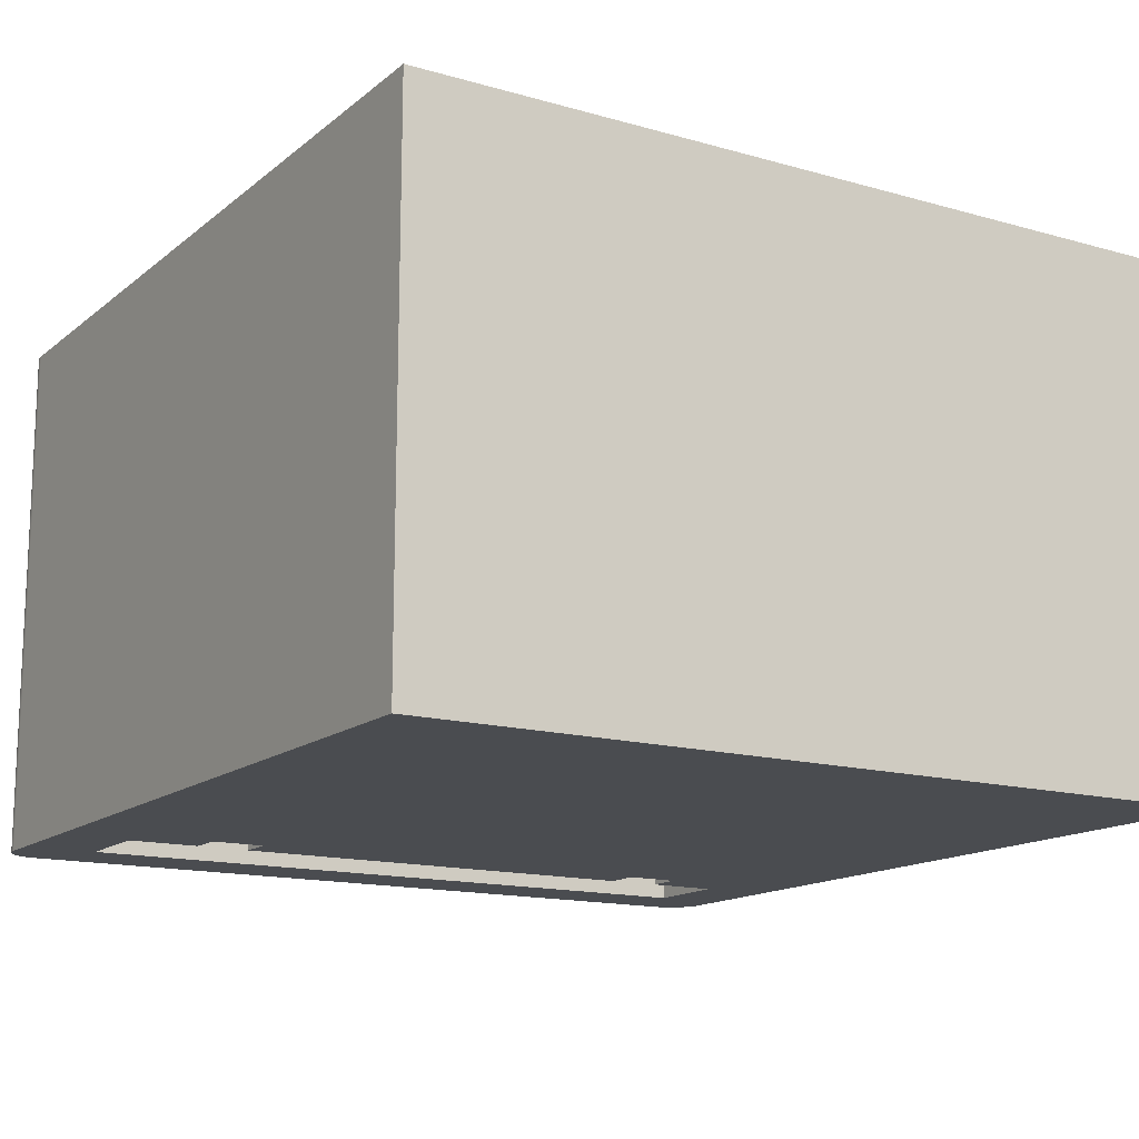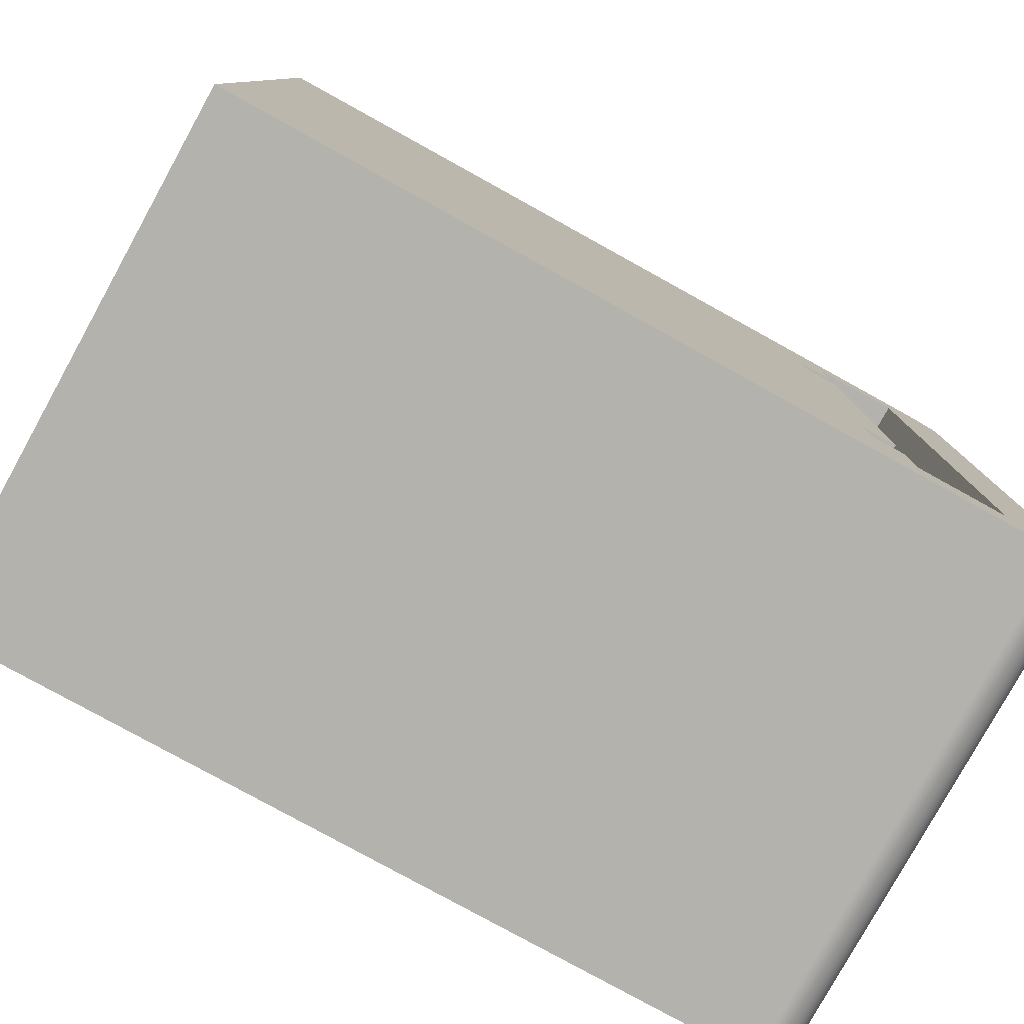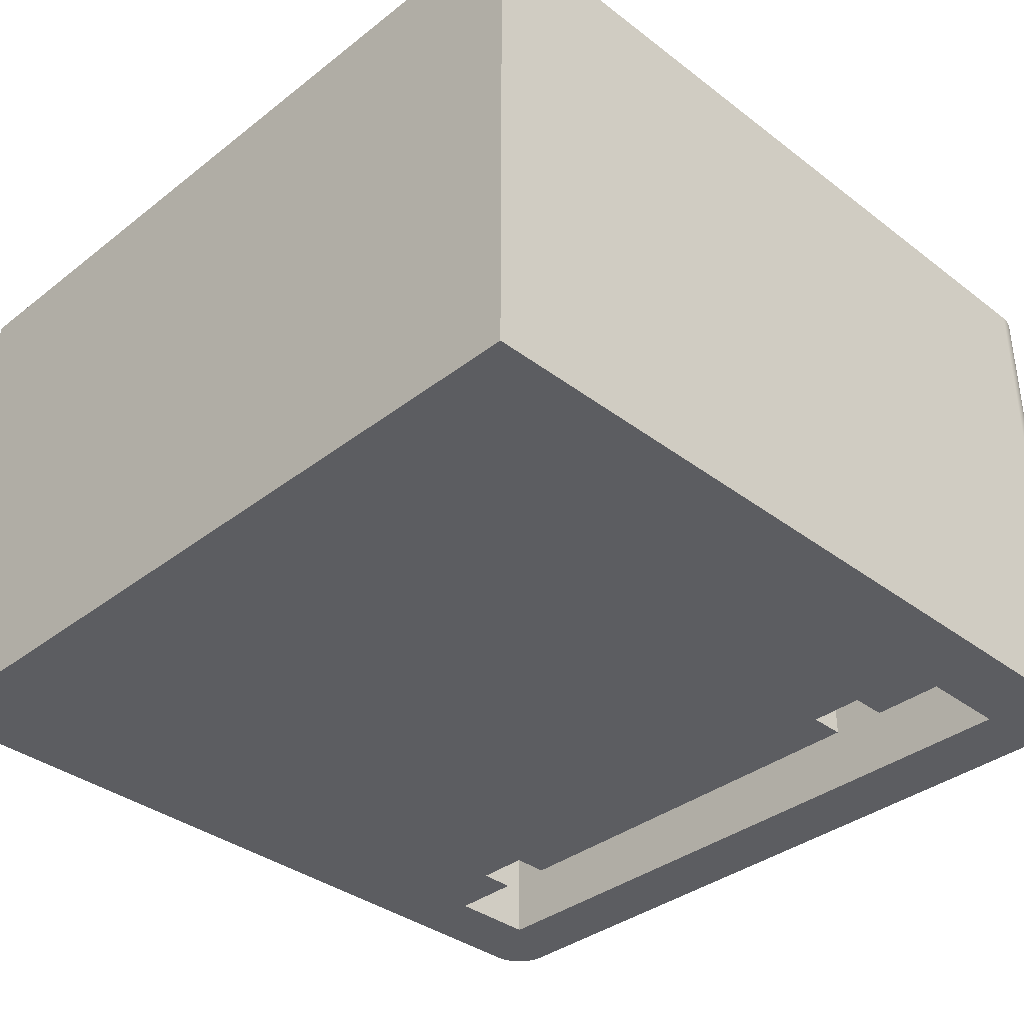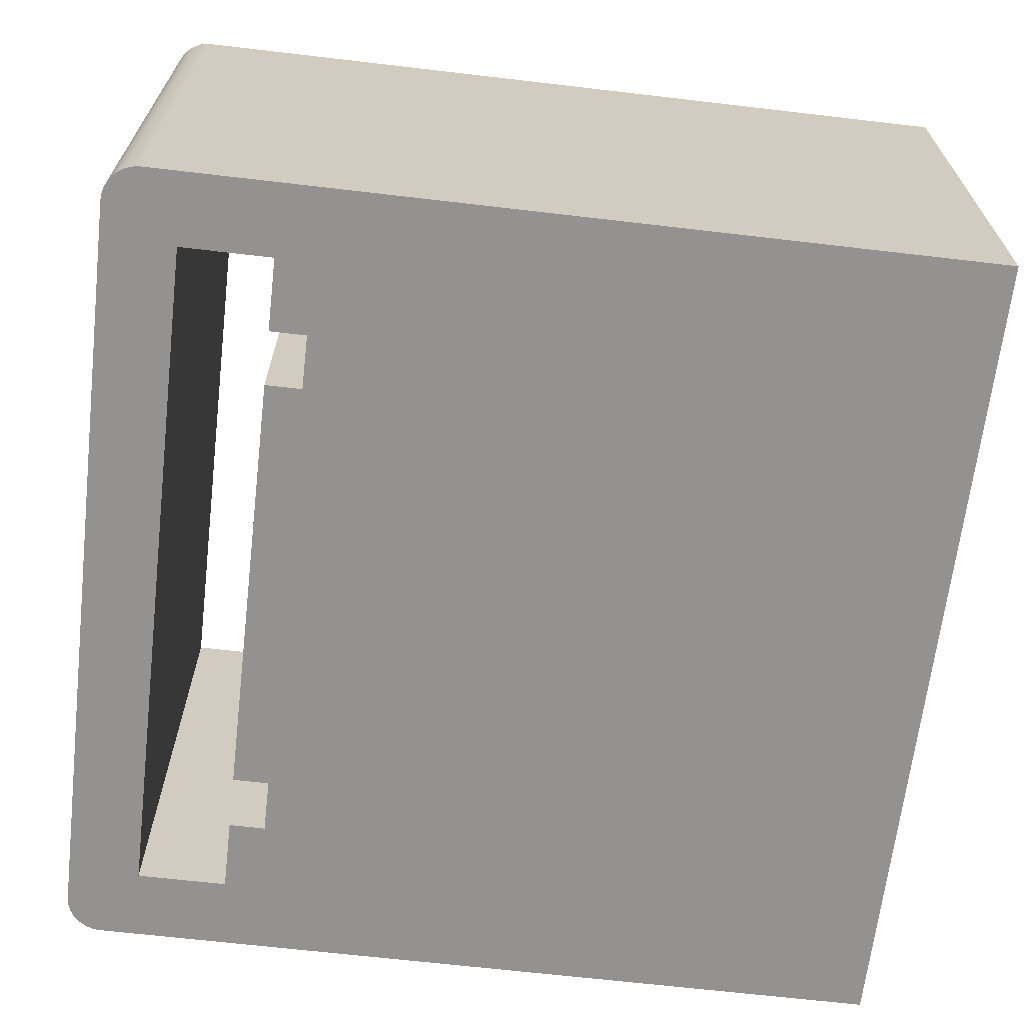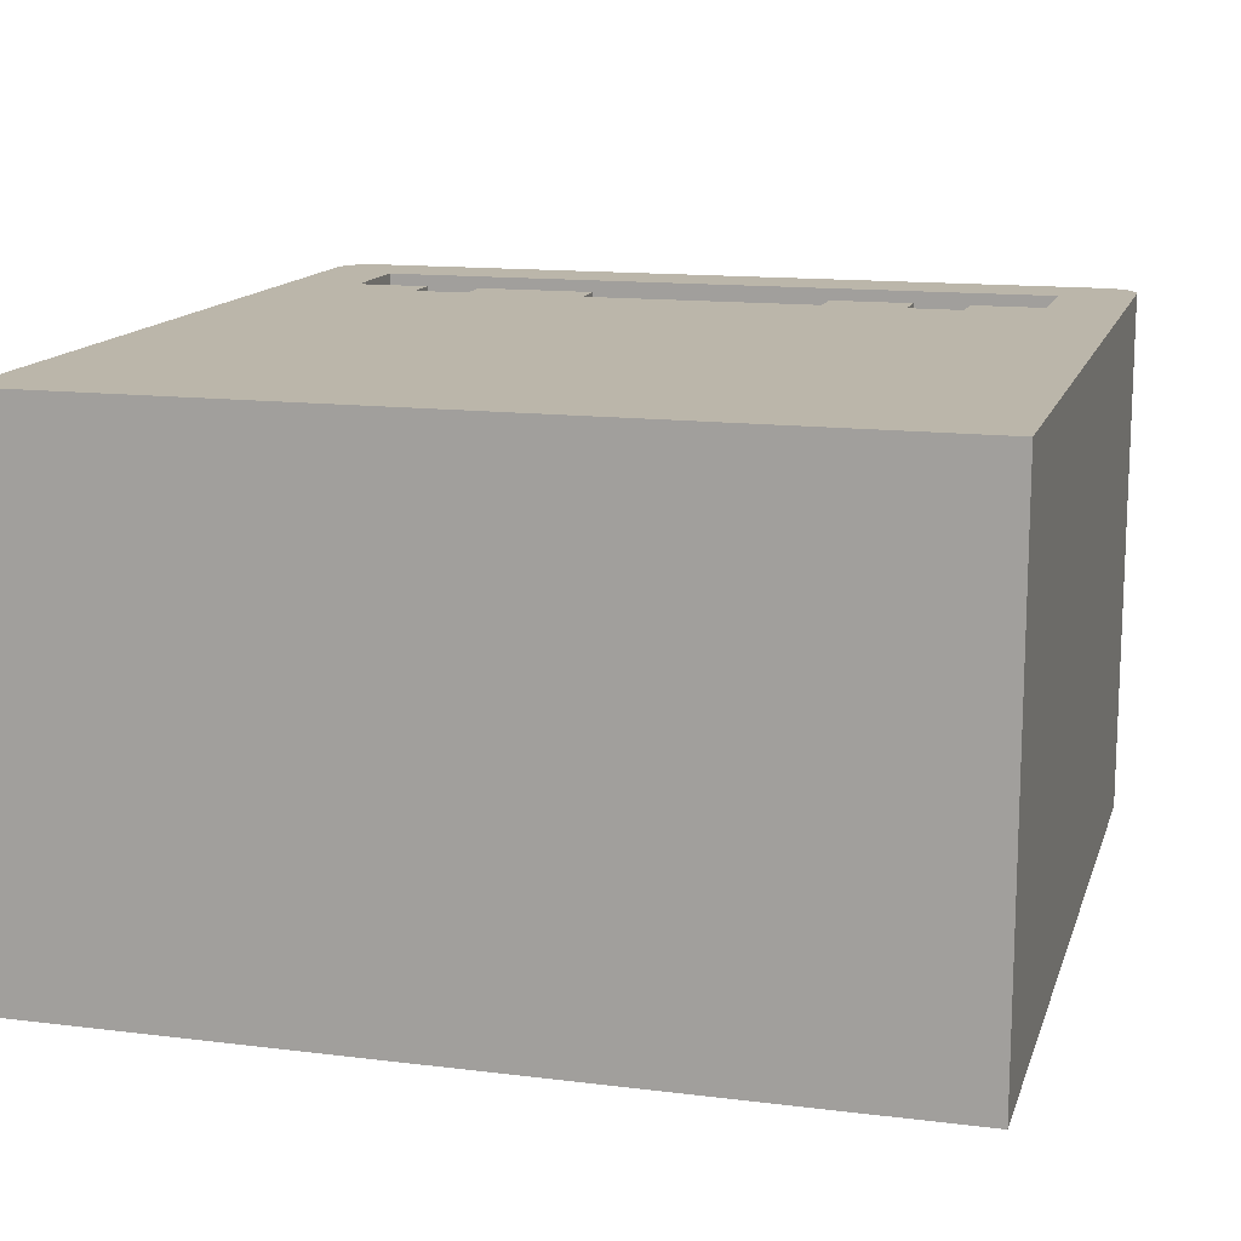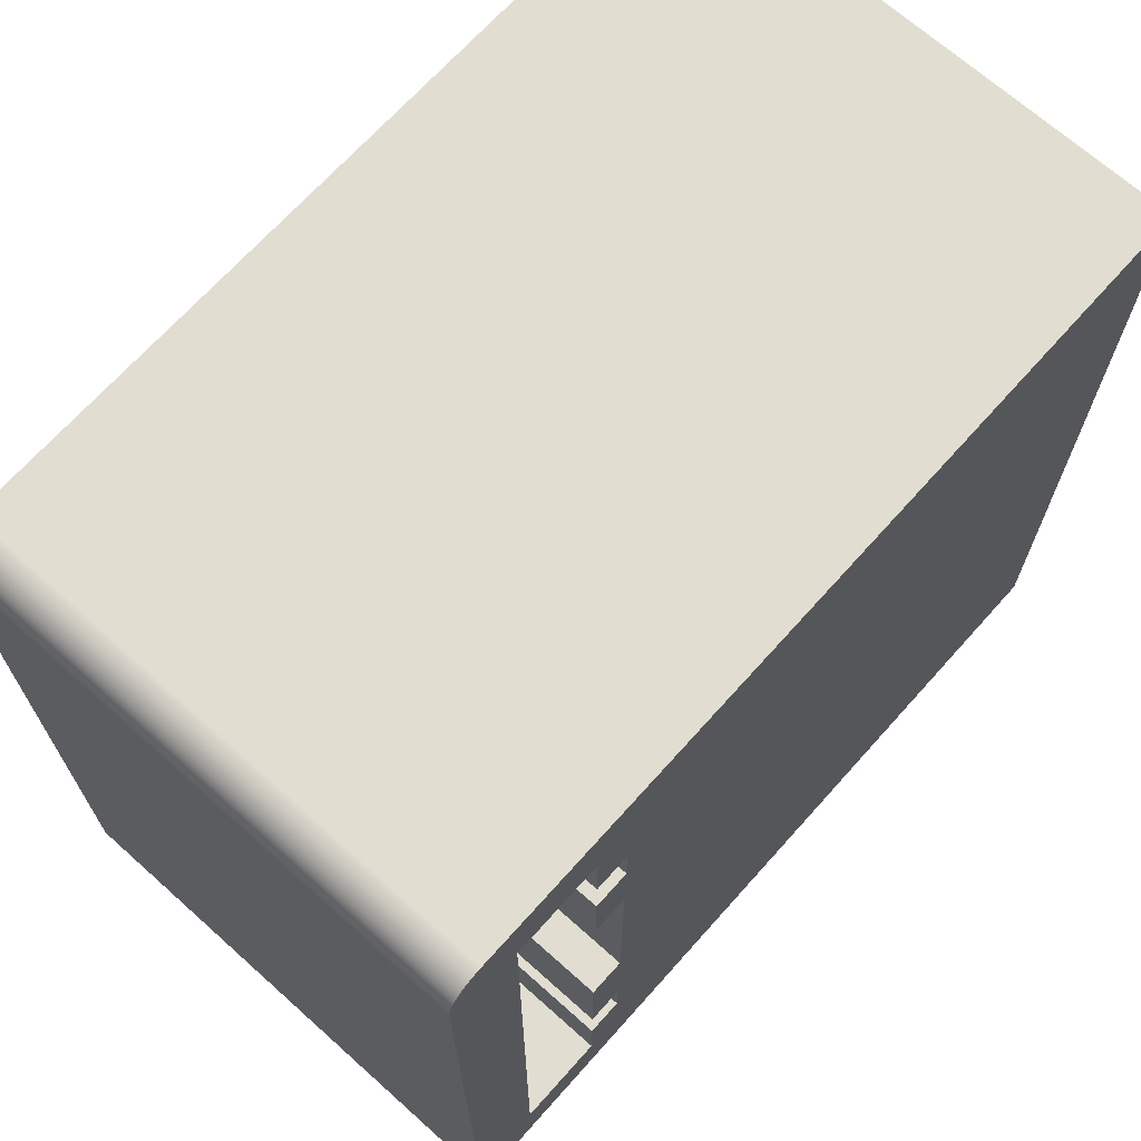
<metadata>
{"format":"obj","ext":"obj","renderer":"f3d","projection":"perspective","resolution":1024,"background":"white","views":[{"elev":-14.7,"azim":-121.6,"up":"+Y"},{"elev":-79.6,"azim":-28.9,"up":"+Z"},{"elev":-36.3,"azim":-44.7,"up":"+Y"},{"elev":-66.4,"azim":173.3,"up":"+Y"},{"elev":14.0,"azim":-74.7,"up":"+Y"},{"elev":68.9,"azim":131.8,"up":"+Z"}]}
</metadata>
<code>
g Solid1
v -2.5 14.5 -12.25
v -3.5 14.5 -12.25
v -3.5 1.5 -12.25
v -2.5 1.5 -12.25
v -3.5 14.5 -5.75
v -3.5 1.5 -5.75
v -2.5 14.5 -5.75
v -2.5 1.5 -5.75
v -21.5 14.5 2
v 1 14.5 2
v 1.112 14.5 1.994
v 1.223 14.5 1.975
v 1.33 14.5 1.944
v 1.434 14.5 1.901
v 1.532 14.5 1.847
v 1.623 14.5 1.782
v 1.707 14.5 1.707
v 1.782 14.5 1.623
v 1.847 14.5 1.532
v 1.901 14.5 1.434
v 1.944 14.5 1.33
v 1.975 14.5 1.223
v 1.994 14.5 1.112
v 2 14.5 1
v 2 14.5 -20
v 1.994 14.5 -20.11
v 1.975 14.5 -20.22
v 1.944 14.5 -20.33
v 1.901 14.5 -20.43
v 1.847 14.5 -20.53
v 1.782 14.5 -20.62
v 1.707 14.5 -20.71
v 1.623 14.5 -20.78
v 1.532 14.5 -20.85
v 1.434 14.5 -20.9
v 1.33 14.5 -20.94
v 1.223 14.5 -20.97
v 1.112 14.5 -20.99
v 1 14.5 -21
v -21.5 14.5 -21
v -2.5 14.5 -15.5
v -3.5 14.5 -15.5
v -3.5 14.5 -17
v -2.5 14.5 -17
v -2.5 14.5 -19
v 0 14.5 -19
v 0 14.5 0
v -2.5 14.5 0
v -2.5 14.5 -2
v -3.5 14.5 -2
v -3.5 14.5 -3.5
v -2.5 14.5 -3.5
v -2.5 0 0
v -2.5 0 -2
v -3.5 0 -2
v -3.5 0 -3.5
v -2.5 0 -3.5
v -2.5 0 -15.5
v -3.5 0 -15.5
v -3.5 0 -17
v -2.5 0 -17
v -2.5 0 -19
v 0 0 -19
v 0 0 0
v -21.5 0 -21
v -21.5 0 2
v 1 0 -21
v 2 0 -20
v 1.994 0 -20.11
v 1.975 0 -20.22
v 1.944 0 -20.33
v 1.901 0 -20.43
v 1.847 0 -20.53
v 1.782 0 -20.62
v 1.707 0 -20.71
v 1.623 0 -20.78
v 1.532 0 -20.85
v 1.434 0 -20.9
v 1.33 0 -20.94
v 1.223 0 -20.97
v 1.112 0 -20.99
v 1.993 2.417 -20.12
v 1.993 4.833 -20.12
v 1.993 7.25 -20.12
v 1.993 9.667 -20.12
v 1.993 12.08 -20.12
v 1.972 2.417 -20.23
v 1.972 4.833 -20.23
v 1.972 7.25 -20.23
v 1.972 9.667 -20.23
v 1.972 12.08 -20.23
v 1.937 2.417 -20.35
v 1.937 4.833 -20.35
v 1.937 7.25 -20.35
v 1.937 9.667 -20.35
v 1.937 12.08 -20.35
v 1.89 2.417 -20.46
v 1.89 4.833 -20.46
v 1.89 7.25 -20.46
v 1.89 9.667 -20.46
v 1.89 12.08 -20.46
v 1.829 2.417 -20.56
v 1.829 4.833 -20.56
v 1.829 7.25 -20.56
v 1.829 9.667 -20.56
v 1.829 12.08 -20.56
v 1.758 2.417 -20.65
v 1.758 4.833 -20.65
v 1.758 7.25 -20.65
v 1.758 9.667 -20.65
v 1.758 12.08 -20.65
v 1.675 2.417 -20.74
v 1.675 4.833 -20.74
v 1.675 7.25 -20.74
v 1.675 9.667 -20.74
v 1.675 12.08 -20.74
v 1.583 2.417 -20.81
v 1.583 4.833 -20.81
v 1.583 7.25 -20.81
v 1.583 9.667 -20.81
v 1.583 12.08 -20.81
v 1.483 2.417 -20.88
v 1.483 4.833 -20.88
v 1.483 7.25 -20.88
v 1.483 9.667 -20.88
v 1.483 12.08 -20.88
v 1.376 2.417 -20.93
v 1.376 4.833 -20.93
v 1.376 7.25 -20.93
v 1.376 9.667 -20.93
v 1.376 12.08 -20.93
v 1.264 2.417 -20.96
v 1.264 4.833 -20.96
v 1.264 7.25 -20.96
v 1.264 9.667 -20.96
v 1.264 12.08 -20.96
v 1.148 2.417 -20.99
v 1.148 4.833 -20.99
v 1.148 7.25 -20.99
v 1.148 9.667 -20.99
v 1.148 12.08 -20.99
v 1.03 2.417 -21
v 1.03 4.833 -21
v 1.03 7.25 -21
v 1.03 9.667 -21
v 1.03 12.08 -21
v 2 0 1
v 1 0 2
v 1.112 0 1.994
v 1.223 0 1.975
v 1.33 0 1.944
v 1.434 0 1.901
v 1.532 0 1.847
v 1.623 0 1.782
v 1.707 0 1.707
v 1.782 0 1.623
v 1.847 0 1.532
v 1.901 0 1.434
v 1.944 0 1.33
v 1.975 0 1.223
v 1.994 0 1.112
v 1.118 2.417 1.993
v 1.118 4.833 1.993
v 1.118 7.25 1.993
v 1.118 9.667 1.993
v 1.118 12.08 1.993
v 1.235 2.417 1.972
v 1.235 4.833 1.972
v 1.235 7.25 1.972
v 1.235 9.667 1.972
v 1.235 12.08 1.972
v 1.348 2.417 1.937
v 1.348 4.833 1.937
v 1.348 7.25 1.937
v 1.348 9.667 1.937
v 1.348 12.08 1.937
v 1.457 2.417 1.89
v 1.457 4.833 1.89
v 1.457 7.25 1.89
v 1.457 9.667 1.89
v 1.457 12.08 1.89
v 1.559 2.417 1.829
v 1.559 4.833 1.829
v 1.559 7.25 1.829
v 1.559 9.667 1.829
v 1.559 12.08 1.829
v 1.653 2.417 1.758
v 1.653 4.833 1.758
v 1.653 7.25 1.758
v 1.653 9.667 1.758
v 1.653 12.08 1.758
v 1.738 2.417 1.675
v 1.738 4.833 1.675
v 1.738 7.25 1.675
v 1.738 9.667 1.675
v 1.738 12.08 1.675
v 1.812 2.417 1.583
v 1.812 4.833 1.583
v 1.812 7.25 1.583
v 1.812 9.667 1.583
v 1.812 12.08 1.583
v 1.876 2.417 1.483
v 1.876 4.833 1.483
v 1.876 7.25 1.483
v 1.876 9.667 1.483
v 1.876 12.08 1.483
v 1.927 2.417 1.376
v 1.927 4.833 1.376
v 1.927 7.25 1.376
v 1.927 9.667 1.376
v 1.927 12.08 1.376
v 1.965 2.417 1.264
v 1.965 4.833 1.264
v 1.965 7.25 1.264
v 1.965 9.667 1.264
v 1.965 12.08 1.264
v 1.989 2.417 1.148
v 1.989 4.833 1.148
v 1.989 7.25 1.148
v 1.989 9.667 1.148
v 1.989 12.08 1.148
v 2 2.417 1.03
v 2 4.833 1.03
v 2 7.25 1.03
v 2 9.667 1.03
v 2 12.08 1.03
f 1 2 4
f 4 2 3
f 2 5 3
f 3 5 6
f 5 7 6
f 6 7 8
f 8 4 6
f 6 4 3
f 10 47 9
f 9 47 48
f 9 48 49
f 11 12 10
f 10 12 13
f 10 13 14
f 14 15 10
f 10 15 16
f 10 16 17
f 17 18 10
f 10 18 19
f 10 19 20
f 20 21 10
f 10 21 22
f 10 22 23
f 23 24 10
f 10 24 25
f 10 25 39
f 39 25 26
f 39 26 27
f 27 28 39
f 39 28 29
f 39 29 38
f 38 29 30
f 38 30 31
f 31 32 38
f 38 32 33
f 38 33 34
f 34 35 38
f 38 35 36
f 38 36 37
f 40 46 39
f 39 46 47
f 39 47 10
f 9 43 40
f 40 43 45
f 40 45 46
f 52 7 51
f 51 7 5
f 51 5 9
f 9 5 2
f 9 2 42
f 42 2 41
f 41 2 1
f 42 43 9
f 43 44 45
f 49 50 9
f 9 50 51
f 53 54 48
f 48 54 49
f 54 55 49
f 49 55 50
f 55 56 50
f 50 56 51
f 56 57 51
f 51 57 52
f 7 52 8
f 8 52 57
f 8 57 4
f 4 57 58
f 4 58 41
f 41 1 4
f 58 59 41
f 41 59 42
f 59 60 42
f 42 60 43
f 60 61 43
f 43 61 44
f 61 62 44
f 44 62 45
f 62 63 45
f 45 63 46
f 63 64 46
f 46 64 47
f 64 53 47
f 47 53 48
f 65 66 40
f 40 66 9
f 67 65 39
f 39 65 40
f 69 82 68
f 68 82 83
f 68 83 84
f 84 83 89
f 84 89 90
f 90 89 95
f 90 95 96
f 96 95 101
f 96 101 29
f 29 101 30
f 30 101 106
f 30 106 31
f 31 106 111
f 31 111 32
f 32 111 116
f 32 116 33
f 33 116 121
f 33 121 34
f 34 121 126
f 34 126 35
f 35 126 131
f 35 131 36
f 36 131 136
f 36 136 37
f 37 136 141
f 37 141 38
f 38 141 146
f 38 146 39
f 39 146 145
f 39 145 144
f 144 145 139
f 144 139 138
f 138 139 133
f 138 133 132
f 132 133 127
f 132 127 79
f 79 127 78
f 78 127 122
f 78 122 77
f 77 122 117
f 77 117 76
f 76 117 112
f 76 112 75
f 75 112 107
f 75 107 74
f 74 107 102
f 74 102 73
f 73 102 97
f 73 97 72
f 72 97 92
f 72 92 71
f 71 92 87
f 71 87 70
f 70 87 82
f 70 82 69
f 79 80 132
f 132 80 137
f 132 137 138
f 138 137 143
f 138 143 144
f 144 143 67
f 144 67 39
f 80 81 137
f 137 81 142
f 137 142 143
f 143 142 67
f 81 67 142
f 29 28 96
f 96 28 91
f 96 91 90
f 90 91 85
f 90 85 84
f 84 85 68
f 28 27 91
f 91 27 86
f 91 86 85
f 85 86 68
f 27 26 86
f 86 26 68
f 26 25 68
f 83 82 88
f 88 82 87
f 88 87 93
f 93 87 92
f 93 92 98
f 98 92 97
f 98 97 103
f 103 97 102
f 103 102 108
f 108 102 107
f 108 107 113
f 113 107 112
f 113 112 118
f 118 112 117
f 118 117 123
f 123 117 122
f 123 122 128
f 128 122 127
f 128 127 133
f 83 88 89
f 89 88 94
f 89 94 95
f 95 94 100
f 95 100 101
f 101 100 106
f 94 88 93
f 94 93 99
f 99 93 98
f 99 98 104
f 104 98 103
f 104 103 109
f 109 103 108
f 109 108 114
f 114 108 113
f 114 113 119
f 119 113 118
f 119 118 124
f 124 118 123
f 124 123 129
f 129 123 128
f 129 128 134
f 134 128 133
f 134 133 139
f 94 99 100
f 100 99 105
f 100 105 106
f 106 105 111
f 105 99 104
f 105 104 110
f 110 104 109
f 110 109 115
f 115 109 114
f 115 114 120
f 120 114 119
f 120 119 125
f 125 119 124
f 125 124 130
f 130 124 129
f 130 129 135
f 135 129 134
f 135 134 140
f 140 134 139
f 140 139 145
f 116 111 110
f 110 111 105
f 116 110 115
f 121 116 115
f 121 115 120
f 126 121 120
f 126 120 125
f 131 126 125
f 131 125 130
f 136 131 130
f 136 130 135
f 141 136 135
f 141 135 140
f 146 141 140
f 146 140 145
f 147 68 24
f 24 68 25
f 149 162 148
f 148 162 163
f 148 163 164
f 164 163 169
f 164 169 170
f 170 169 175
f 170 175 176
f 176 175 181
f 176 181 14
f 14 181 15
f 15 181 186
f 15 186 16
f 16 186 191
f 16 191 17
f 17 191 196
f 17 196 18
f 18 196 201
f 18 201 19
f 19 201 206
f 19 206 20
f 20 206 211
f 20 211 21
f 21 211 216
f 21 216 22
f 22 216 221
f 22 221 23
f 23 221 226
f 23 226 24
f 24 226 225
f 24 225 224
f 224 225 219
f 224 219 218
f 218 219 213
f 218 213 212
f 212 213 207
f 212 207 159
f 159 207 158
f 158 207 202
f 158 202 157
f 157 202 197
f 157 197 156
f 156 197 192
f 156 192 155
f 155 192 187
f 155 187 154
f 154 187 182
f 154 182 153
f 153 182 177
f 153 177 152
f 152 177 172
f 152 172 151
f 151 172 167
f 151 167 150
f 150 167 162
f 150 162 149
f 159 160 212
f 212 160 217
f 212 217 218
f 218 217 223
f 218 223 224
f 224 223 147
f 224 147 24
f 160 161 217
f 217 161 222
f 217 222 223
f 223 222 147
f 161 147 222
f 14 13 176
f 176 13 171
f 176 171 170
f 170 171 165
f 170 165 164
f 164 165 148
f 13 12 171
f 171 12 166
f 171 166 165
f 165 166 148
f 12 11 166
f 166 11 148
f 11 10 148
f 163 162 168
f 168 162 167
f 168 167 173
f 173 167 172
f 173 172 178
f 178 172 177
f 178 177 183
f 183 177 182
f 183 182 188
f 188 182 187
f 188 187 193
f 193 187 192
f 193 192 198
f 198 192 197
f 198 197 203
f 203 197 202
f 203 202 208
f 208 202 207
f 208 207 213
f 163 168 169
f 169 168 174
f 169 174 175
f 175 174 180
f 175 180 181
f 181 180 186
f 174 168 173
f 174 173 179
f 179 173 178
f 179 178 184
f 184 178 183
f 184 183 189
f 189 183 188
f 189 188 194
f 194 188 193
f 194 193 199
f 199 193 198
f 199 198 204
f 204 198 203
f 204 203 209
f 209 203 208
f 209 208 214
f 214 208 213
f 214 213 219
f 174 179 180
f 180 179 185
f 180 185 186
f 186 185 191
f 185 179 184
f 185 184 190
f 190 184 189
f 190 189 195
f 195 189 194
f 195 194 200
f 200 194 199
f 200 199 205
f 205 199 204
f 205 204 210
f 210 204 209
f 210 209 215
f 215 209 214
f 215 214 220
f 220 214 219
f 220 219 225
f 196 191 190
f 190 191 185
f 196 190 195
f 201 196 195
f 201 195 200
f 206 201 200
f 206 200 205
f 211 206 205
f 211 205 210
f 216 211 210
f 216 210 215
f 221 216 215
f 221 215 220
f 226 221 220
f 226 220 225
f 66 148 9
f 9 148 10
f 54 53 55
f 55 53 66
f 55 66 56
f 56 66 65
f 56 65 59
f 59 65 60
f 60 65 62
f 60 62 61
f 53 64 66
f 66 64 148
f 148 64 63
f 148 63 67
f 67 63 62
f 67 62 65
f 58 57 59
f 59 57 56
f 148 67 149
f 149 67 81
f 149 81 147
f 147 81 68
f 68 81 69
f 69 81 70
f 70 81 71
f 71 81 72
f 72 81 73
f 73 81 74
f 74 81 75
f 75 81 76
f 76 81 77
f 77 81 78
f 78 81 79
f 79 81 80
f 147 161 149
f 149 161 160
f 149 160 159
f 159 158 149
f 149 158 157
f 149 157 156
f 156 155 149
f 149 155 154
f 149 154 153
f 149 153 150
f 150 153 152
f 150 152 151

</code>
